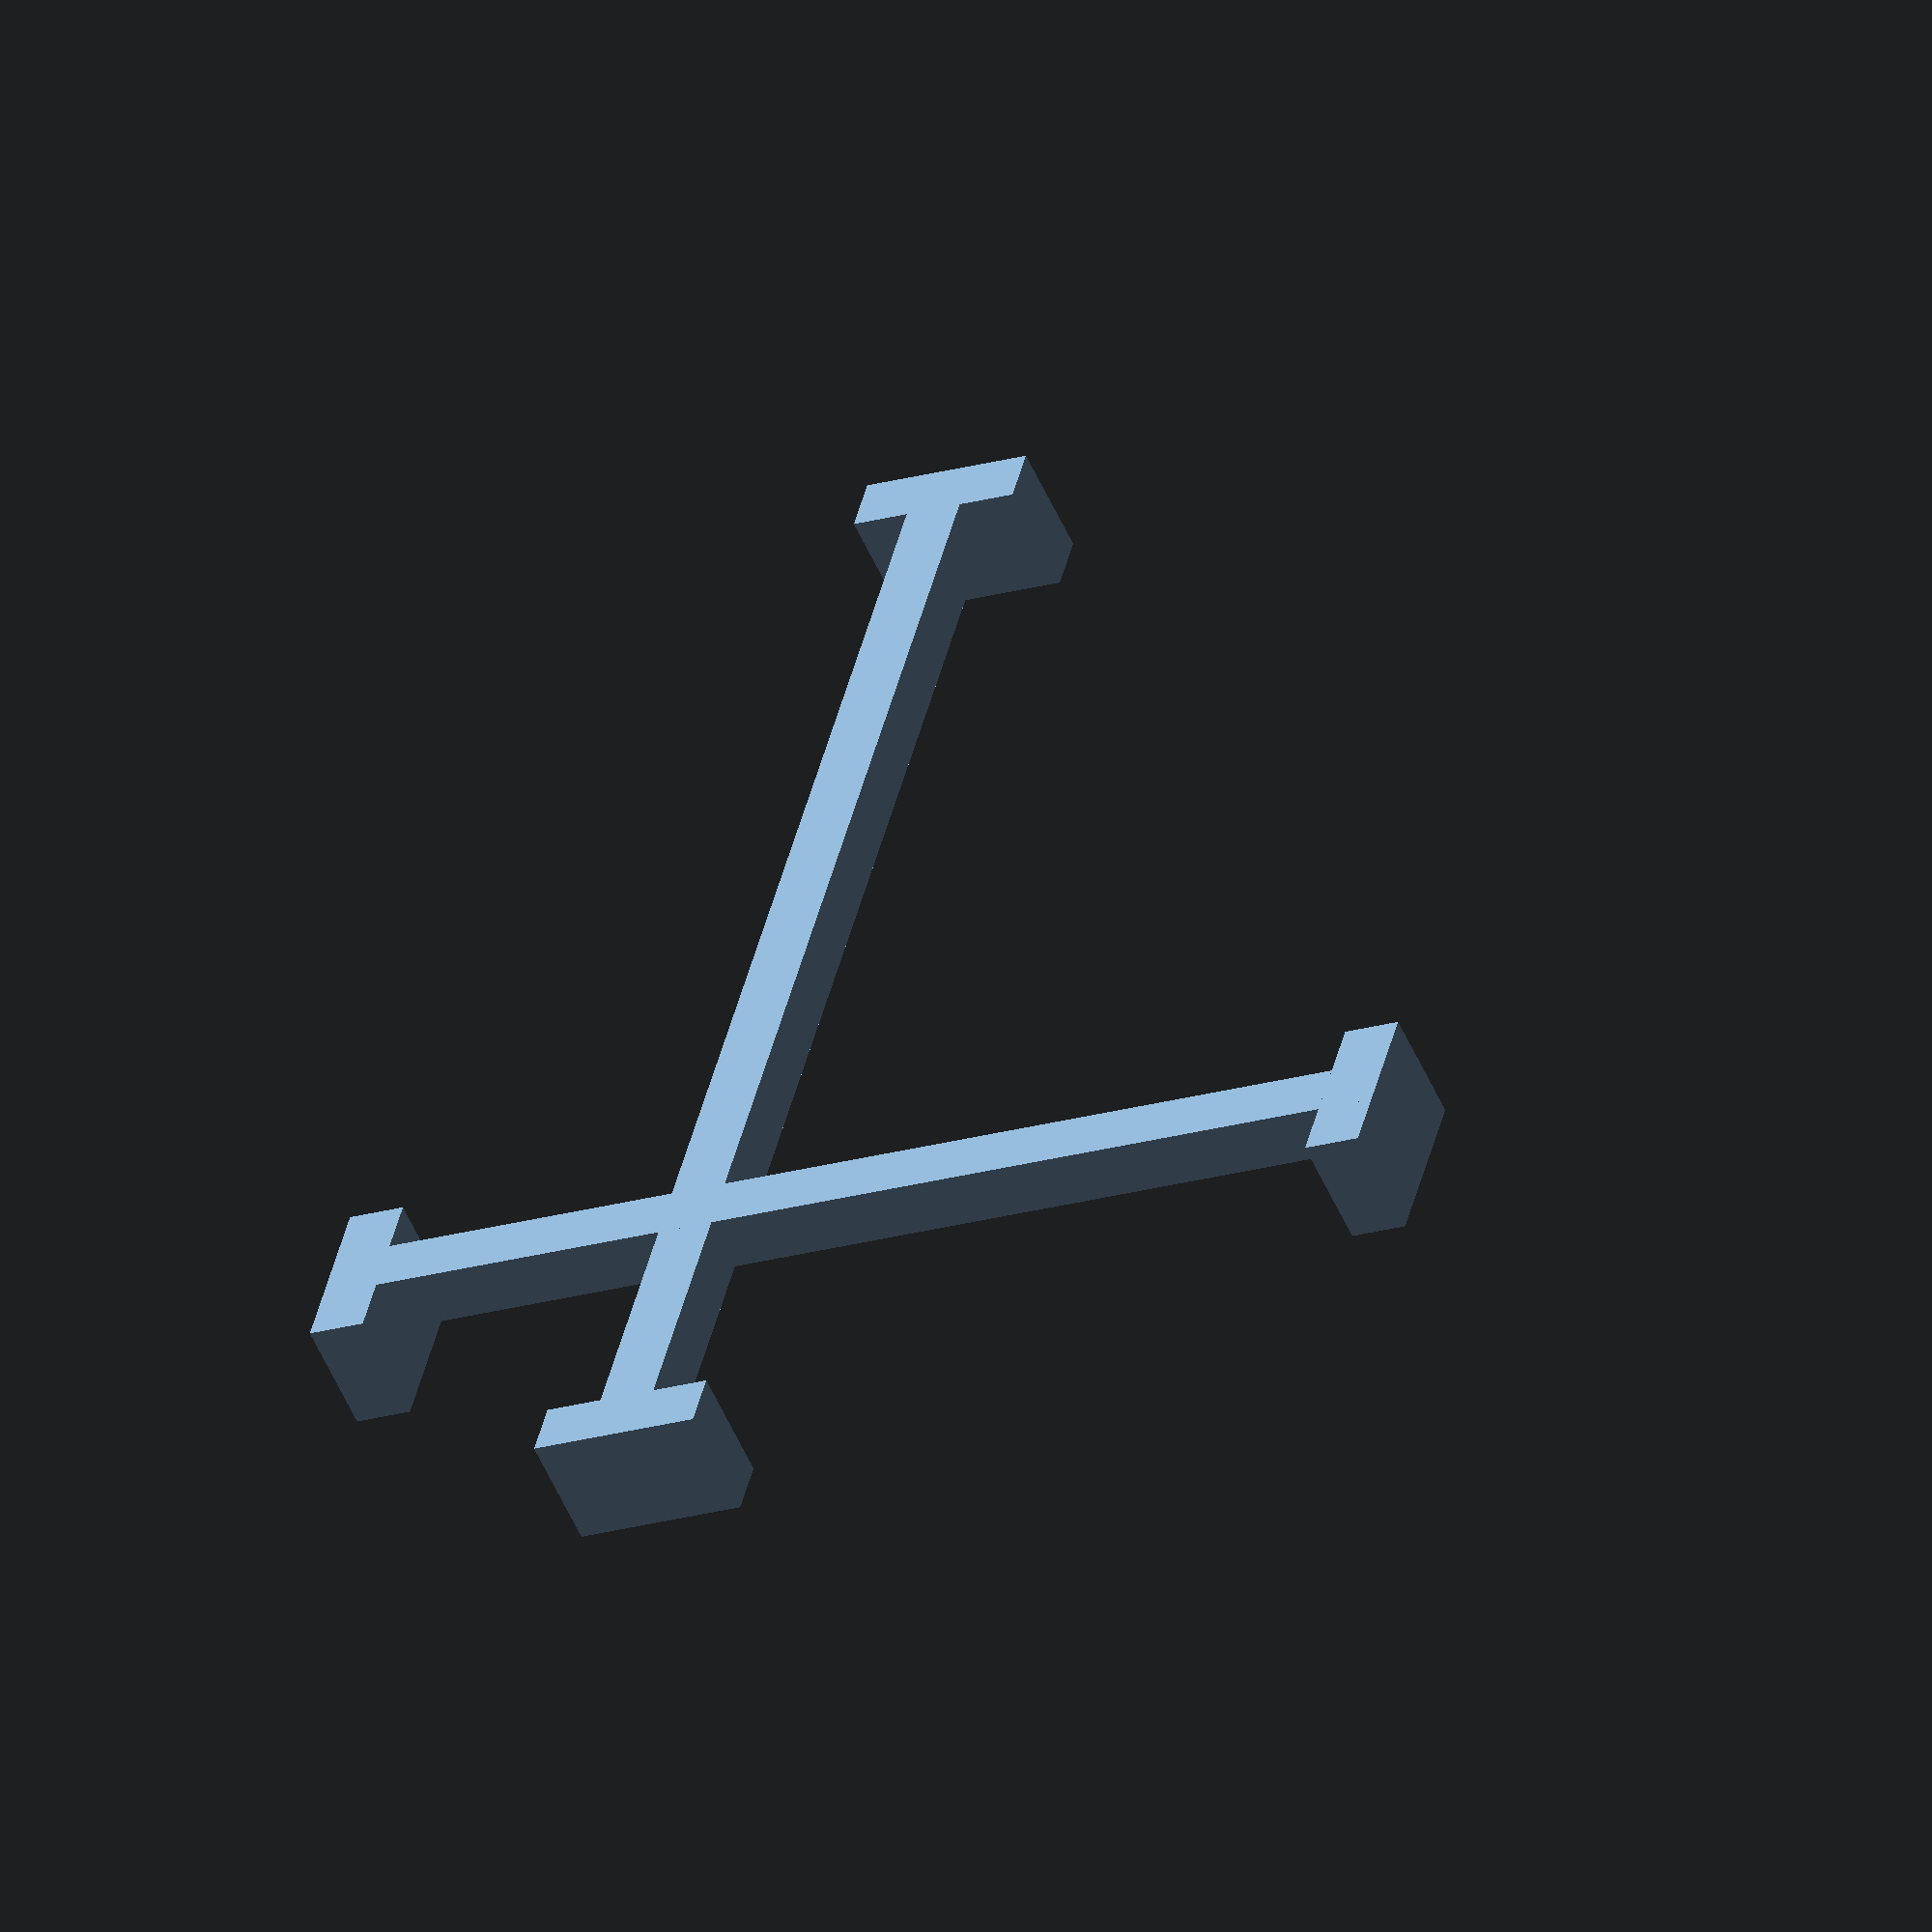
<openscad>
module a_dock() {
    width = 53.4;
    length = 68.6;
    thickness = 3;
    peg_length = 3*thickness;
    height = 3;
    w_offset = 19;
    l_offset = 16;

    translate([0, w_offset, 0]){
        cube([length+2*thickness, thickness, thickness]);
        translate([0,-thickness,0]){
            cube([thickness, peg_length, height+thickness]);
        }
        translate([length+thickness, -thickness, 0]){
            cube([thickness, peg_length, height+thickness]);
        }
    }

    translate([l_offset, 0, 0]){
        cube([thickness, width+2*thickness, thickness]);
        translate([-thickness,0,0]){
            cube([peg_length, thickness, height+thickness]);
        }
        translate([-thickness, width+thickness, 0]){
            cube([peg_length, thickness, height+thickness]);
        }
    }
}
a_dock();
</openscad>
<views>
elev=53.8 azim=255.8 roll=203.4 proj=o view=solid
</views>
